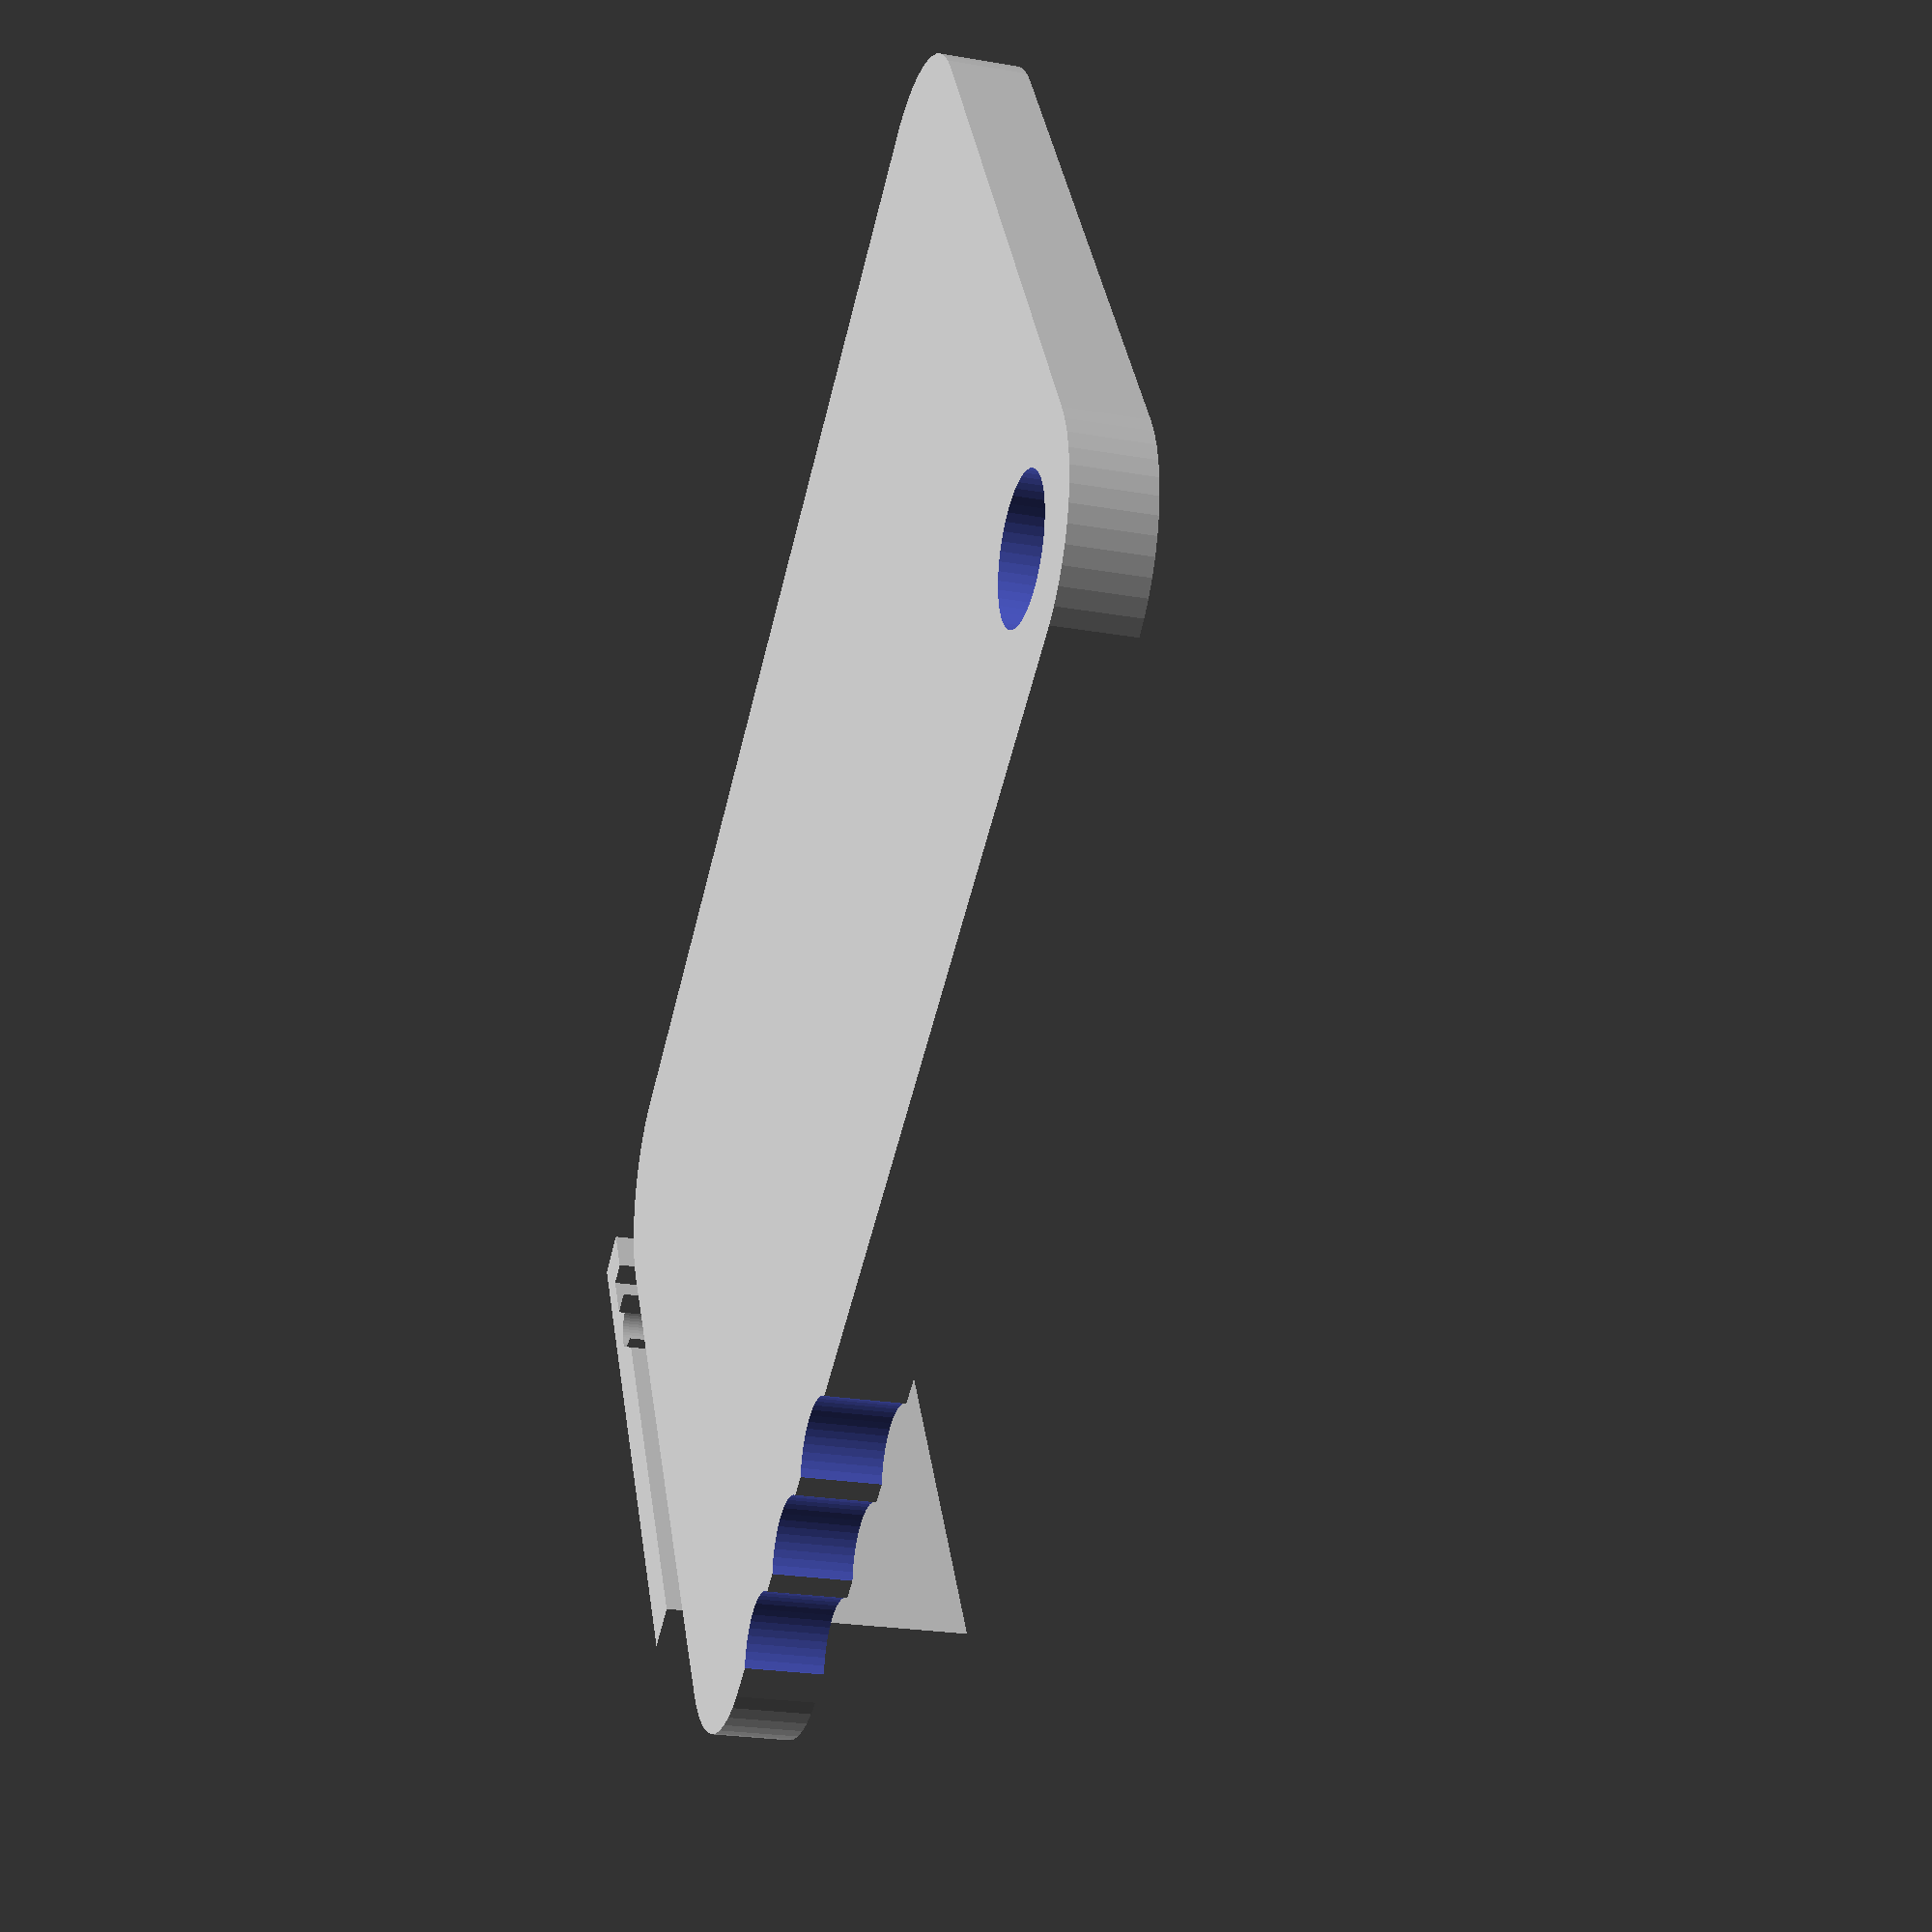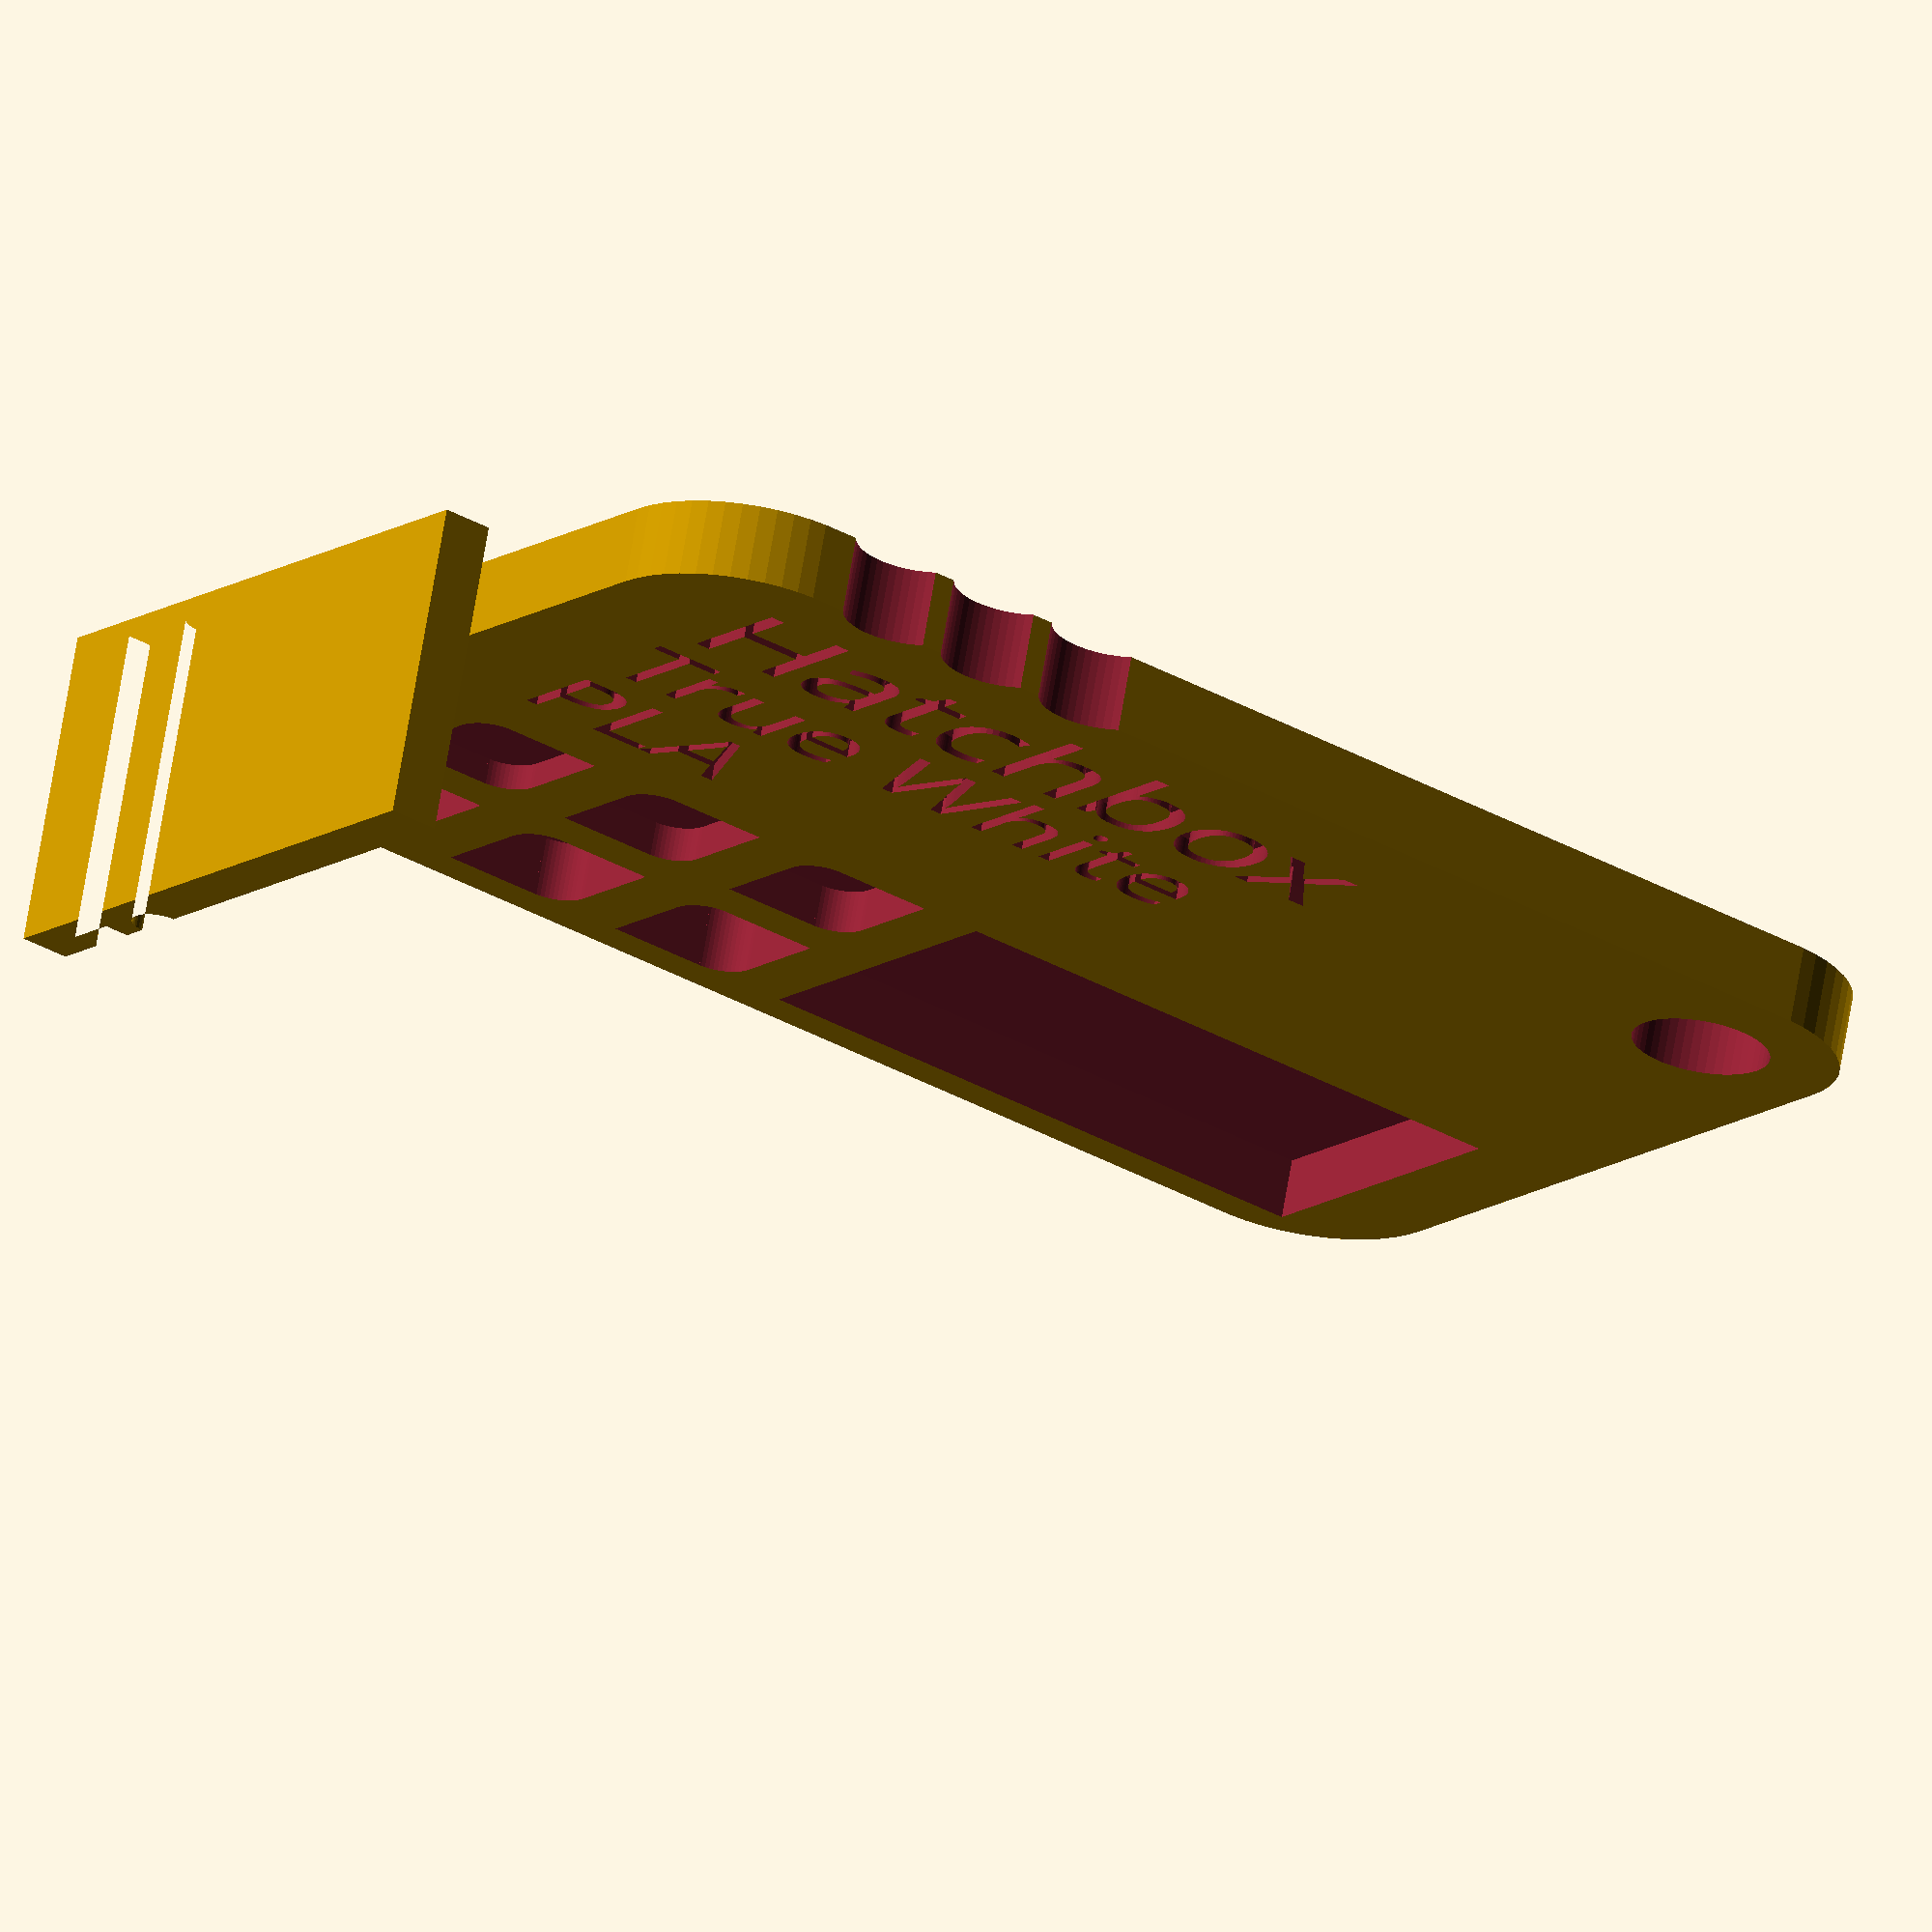
<openscad>
/* [Config] */
nudgeCnt=3; // Use for example 1 for PLA, 2 for PETG and so on
drillHole=true; // Make a hole in top right corner
txtFont="Exo"; 
txtStyle="Black";
// Download font at https://fonts.google.com/specimen/Exo

/* [Text] */
txtLine1="Hatchbox";
txtLine2="True White";
txtLine3="PLA";

/* [Advanced] */
//overall dimensions
ovDims=[85,54,4.5]; 
//corner Radius
crnRad=8; 
//Dimensions of the Insert
insrtDims=[35.6,18.6,3];
//Spacing of the cavity for the insert
insrtSpcng=[0.2,0.2,0.25];
//littl cavities square dimension
cavSize=8;
//cavities radius 
cavRad=2; 
//cavities depth
cavZ=[[3,3.5,4],[1.5,2,2.5]]; //bottom left to top right
//radius of each nudge
nudgeRad=3.5;
//how deep into the body
nudgeDeep=1.5;
//Offset for the first nudge
nudgeOffset=12.5; 

/* [Hidden] */
fudge=0.1;
cavPitch=[11.8,11];
cavOffset=[8,2.5,0];
insOffset=[43.3,2.5,1];
txt1Offset=[7,42.1,3.5];
txt2Offset=[7,34.1,3.5];
txt3Offset=[7,26,3.5];
txt1Size=7.3;
txt2Size=5.8;
txt3Size=5.8;
$fn=50;


sample();
translate([-insrtDims.z-3,0,0])  insert();

//the insert
module insert(){
  featuresPitch=insrtDims.x/8;
  difference(){
    linear_extrude(insrtDims.y) difference(){
      square([insrtDims.z,insrtDims.x]);
      translate([insrtDims.z,featuresPitch]) square(insrtDims.z,true);
      translate([insrtDims.z,featuresPitch*2]) circle(insrtDims.z/2);
    }
    translate([insrtDims.z,featuresPitch*3,insrtDims.y/4]) sphere(insrtDims.z/2);
    translate([insrtDims.z,featuresPitch*3,insrtDims.y/2]) sphere(insrtDims.z/2);
  }

}
//the sample
module sample(){
    difference(){
      //body
      rndRect(ovDims,crnRad,0);
      //cavities
      for (ix=[0:2],iy=[0,1]){
        zOffset=ovDims.z-cavZ[iy][ix];
        translate([ix*cavPitch.x,iy*cavPitch.y,zOffset]+cavOffset) linear_extrude(cavZ[iy][ix]+fudge) cavity([cavSize,cavSize],cavRad);
      }
      //insert
      translate(insOffset) cube(insrtDims+insrtSpcng*2+[0,0,fudge]);
      //text line 1 (Manufacturer)
      translate(txt1Offset) linear_extrude(ovDims.z+fudge,convexity=5) text(text=txtLine1,size=txt1Size,font=str(txtFont,":style=",txtStyle));
      //text line 2 (Name)
      translate(txt2Offset) linear_extrude(ovDims.z+fudge,convexity=5) text(text=txtLine2,size=txt2Size,font=str(txtFont,":style=",txtStyle));
      //text line 3 (Material)
      translate(txt3Offset) linear_extrude(ovDims.z+fudge,convexity=5) text(text=txtLine3,size=txt3Size,font=str(txtFont,":style=",txtStyle));
      //nudge
      for (ix=[0:nudgeCnt-1])
        translate([nudgeOffset+ix*nudgeRad*2,ovDims.y+nudgeRad-nudgeDeep,-fudge/2]) cylinder(r=nudgeRad,h=ovDims.z+fudge);
      //hole
      if (drillHole) translate([ovDims.x-crnRad,ovDims.y-crnRad,-fudge/2]) cylinder(d=crnRad,h=ovDims.z+fudge);
    }
}

*cavity();
module cavity(size=[8,8],rad=2){
    square([size.x-rad,size.y-rad]);
    translate([rad,rad]) square([size.x-rad,size.y-rad]);
    translate([rad,size.y-rad]) circle(rad);
    translate([size.x-rad,rad]) circle(rad);
}
module rndRect(size=[10,10,2],radius=3,drillDia=1,center=false){
  //set to cube if size.y not defined
  dims = (size.y==undef) ? [size.x,size.x,size.x] : size;
  comp = (size.x>size.y) ? size.y : size.x; //which value to compare to
  radius = (radius>(comp/2)) ?  comp/2 : radius; //set and limit radius
  cntrOffset = center ? len(size)<3 ? [0,0] : // center && len(size)<3
                                      [0,0,-size.z/2] : //else if center
                                      [size.x/2,size.y/2,0]; //else
  echo(cntrOffset);
  if (len(size)<3)
    translate(cntrOffset) shape();
  else
    translate(cntrOffset) linear_extrude(size.z)  shape();

  module shape(){
    difference(){
      hull() for (ix=[-1,1], iy=[-1,1])
        translate([ix*(dims.x/2-radius),iy*(dims.y/2-radius)])
          circle(r=radius);//cube

      if (drillDia) for (ix=[-1,1],iy=[-1,1]) //drill holes
          translate([ix*(dims.x/2-radius),iy*(dims.y/2-radius)]) 
            circle(d=drillDia);
    }
  }
}
</openscad>
<views>
elev=24.3 azim=211.0 roll=253.9 proj=p view=wireframe
elev=111.6 azim=216.6 roll=170.5 proj=o view=wireframe
</views>
